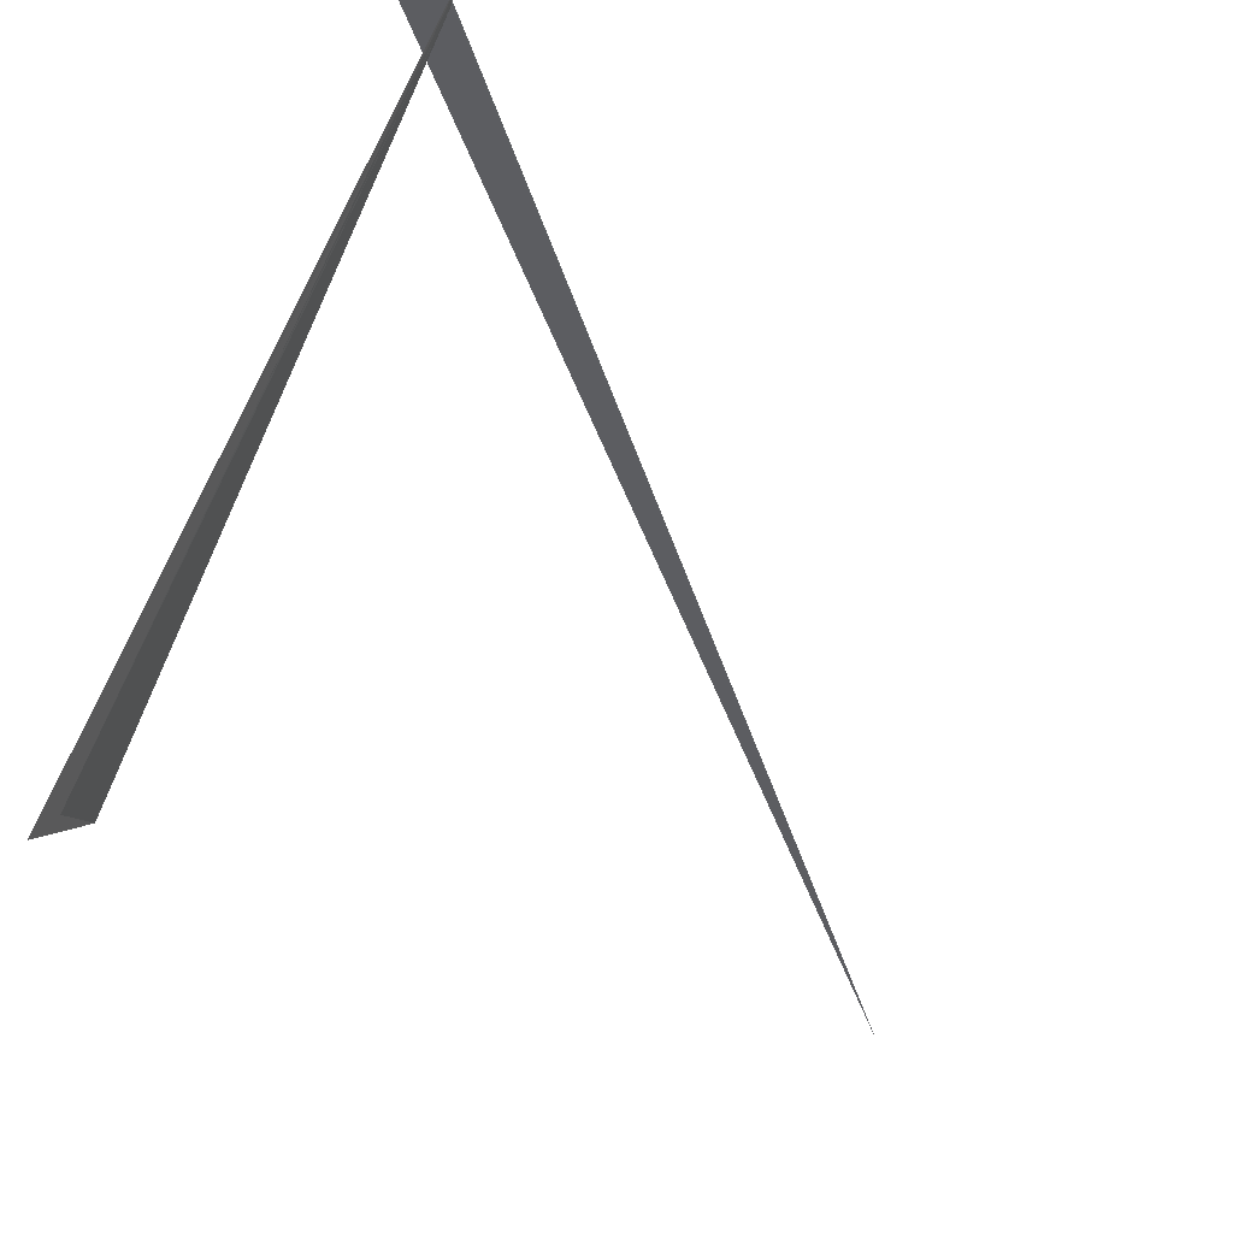
<metadata>
{"format":"obj","ext":"obj","renderer":"f3d","projection":"perspective","resolution":1024,"background":"white","views":[{"elev":-20.0,"azim":-152.5,"up":"+Z"}]}
</metadata>
<code>
v 124 121.5 44.11
v 126 122.2 39.56
v 124 121.6 44.13
v 126.1 121.5 39.86
v 125 121.8 41.93
v 124 121.6 44.12
v 126 122 39.74
v 126.6 110.5 41.38
v 123.6 124.5 44.7
f 1 2 3
f 1 4 2
f 1 6 5
f 1 8 6
f 1 3 9
f 1 5 7
f 1 7 4
f 1 9 8

</code>
